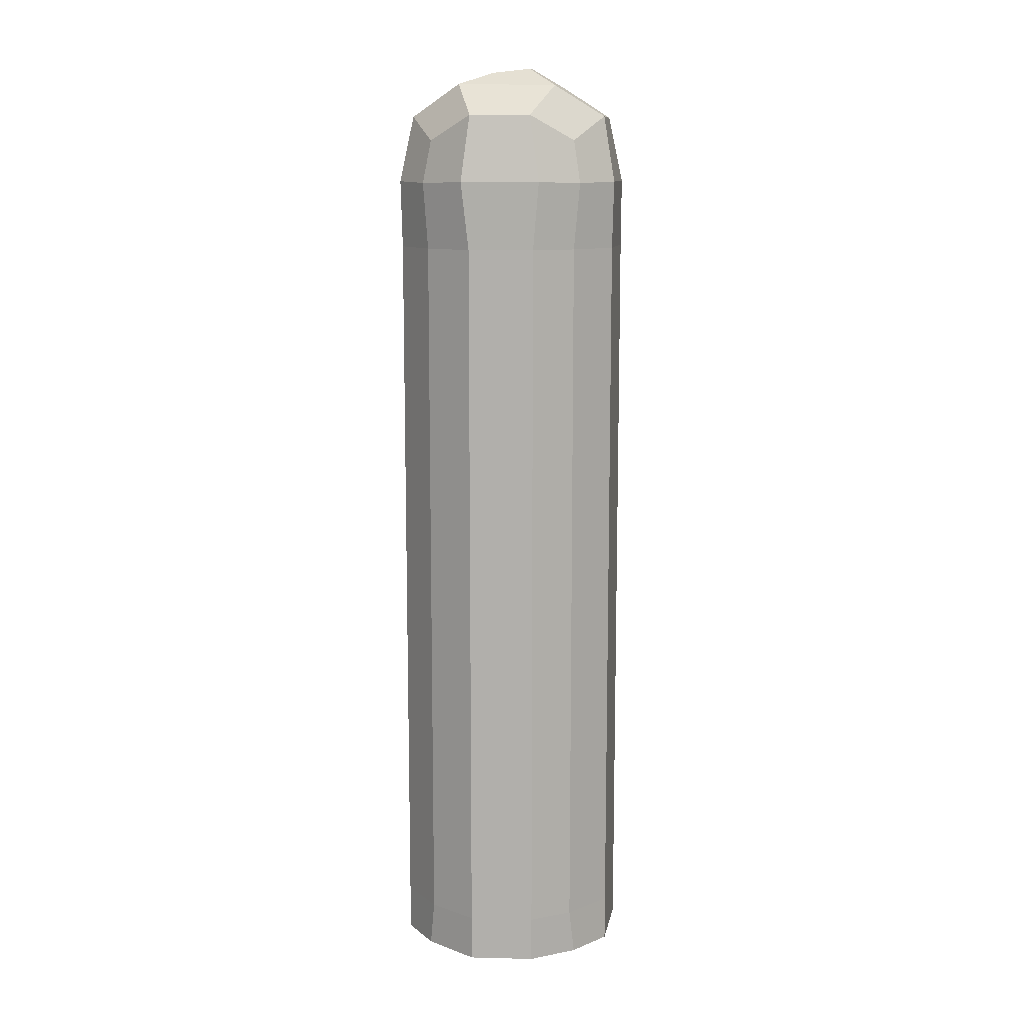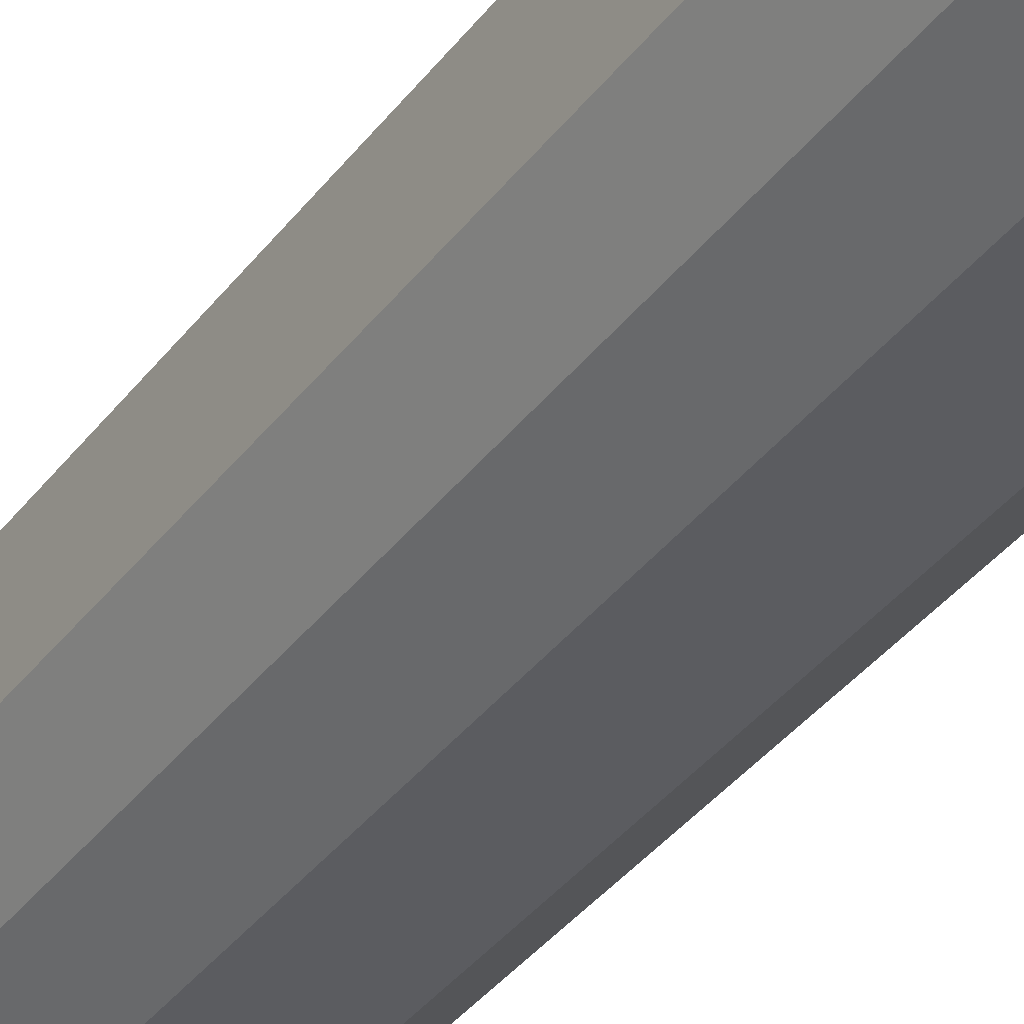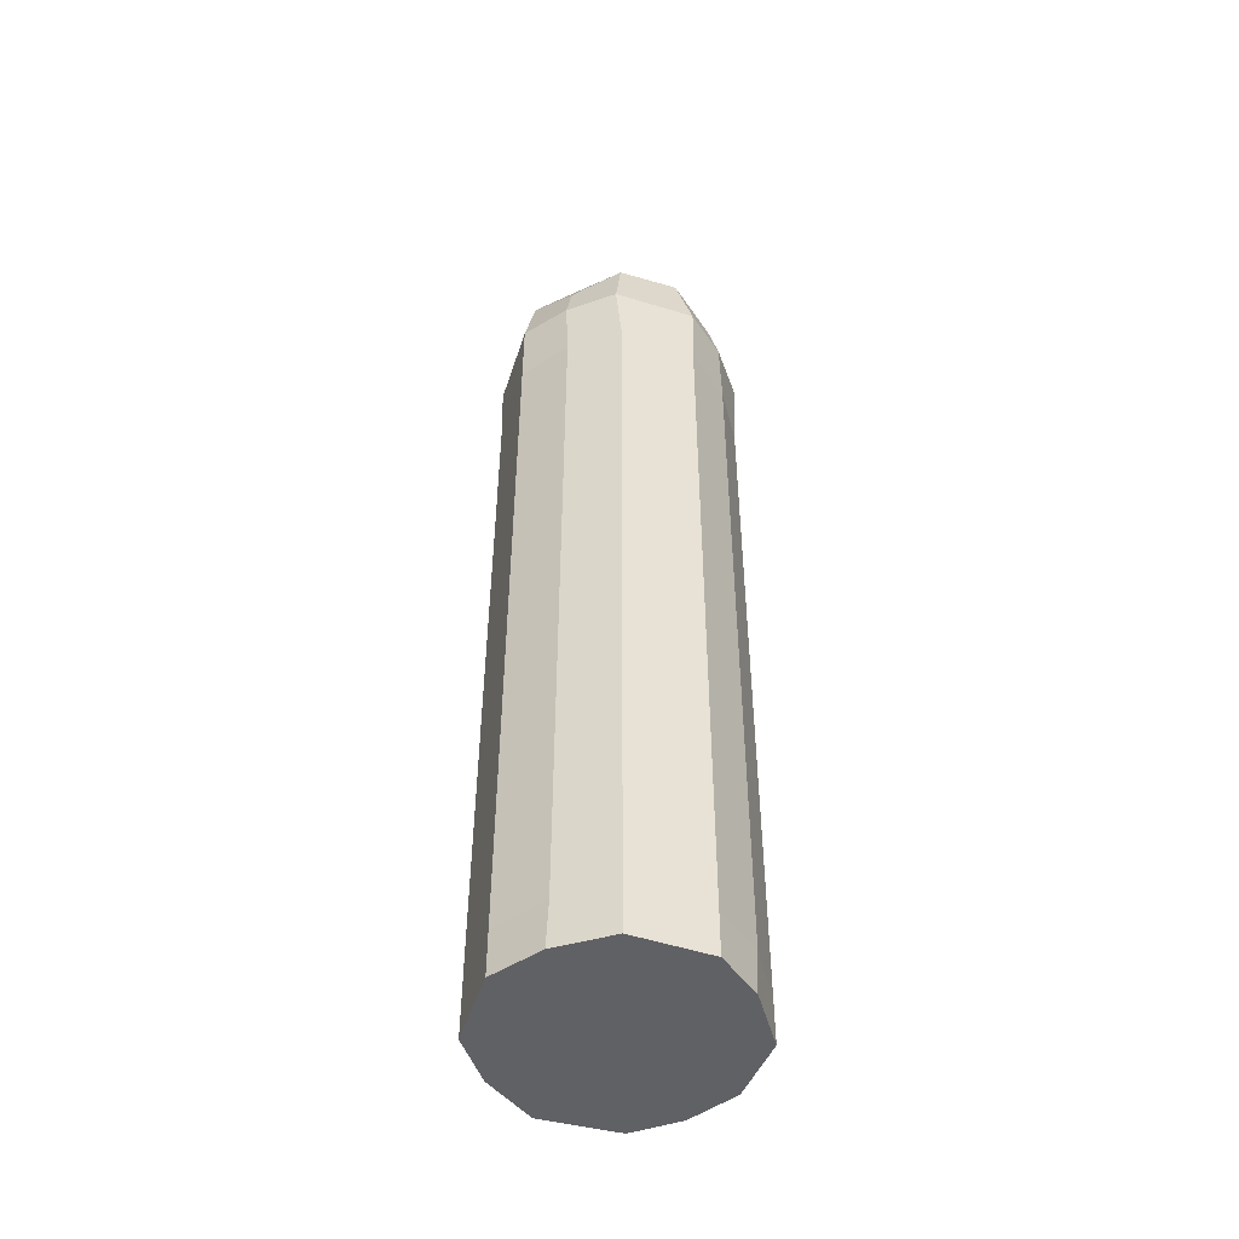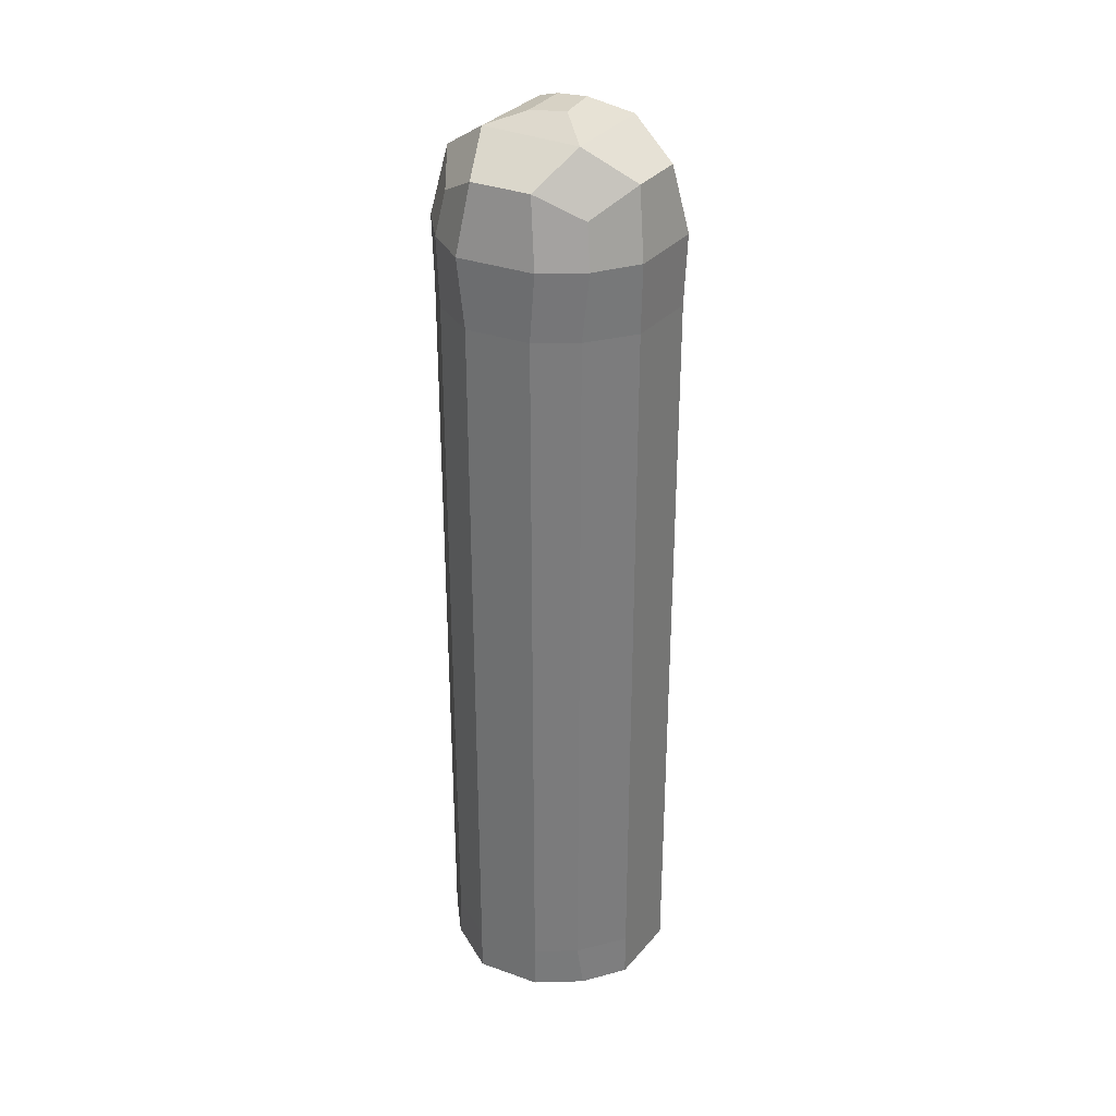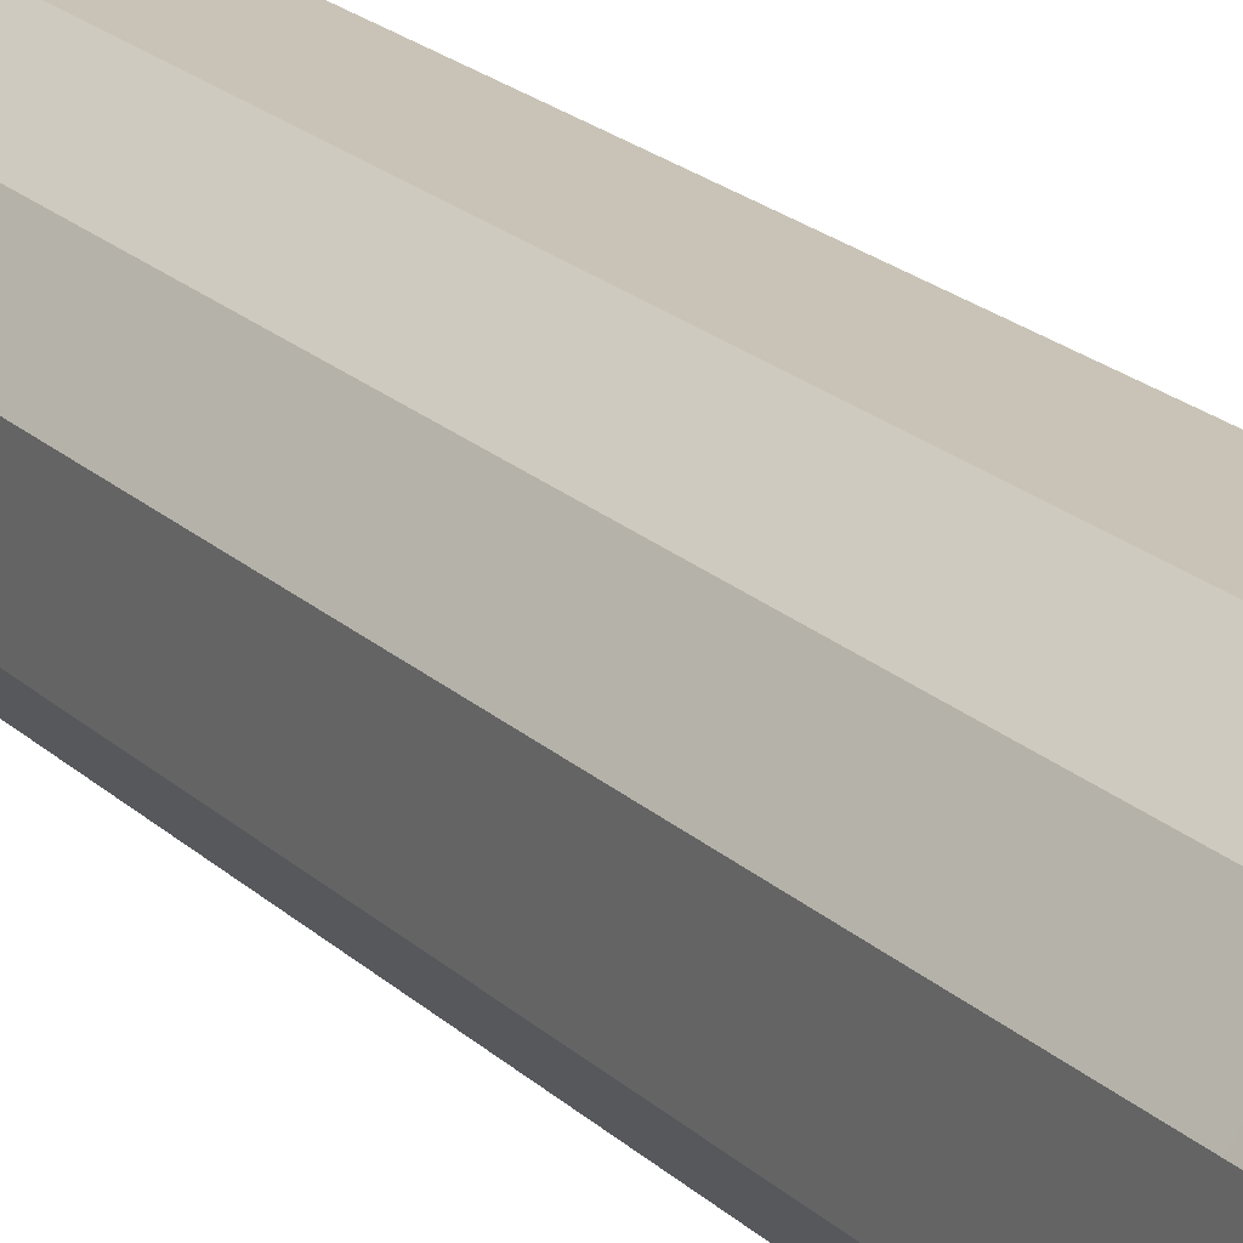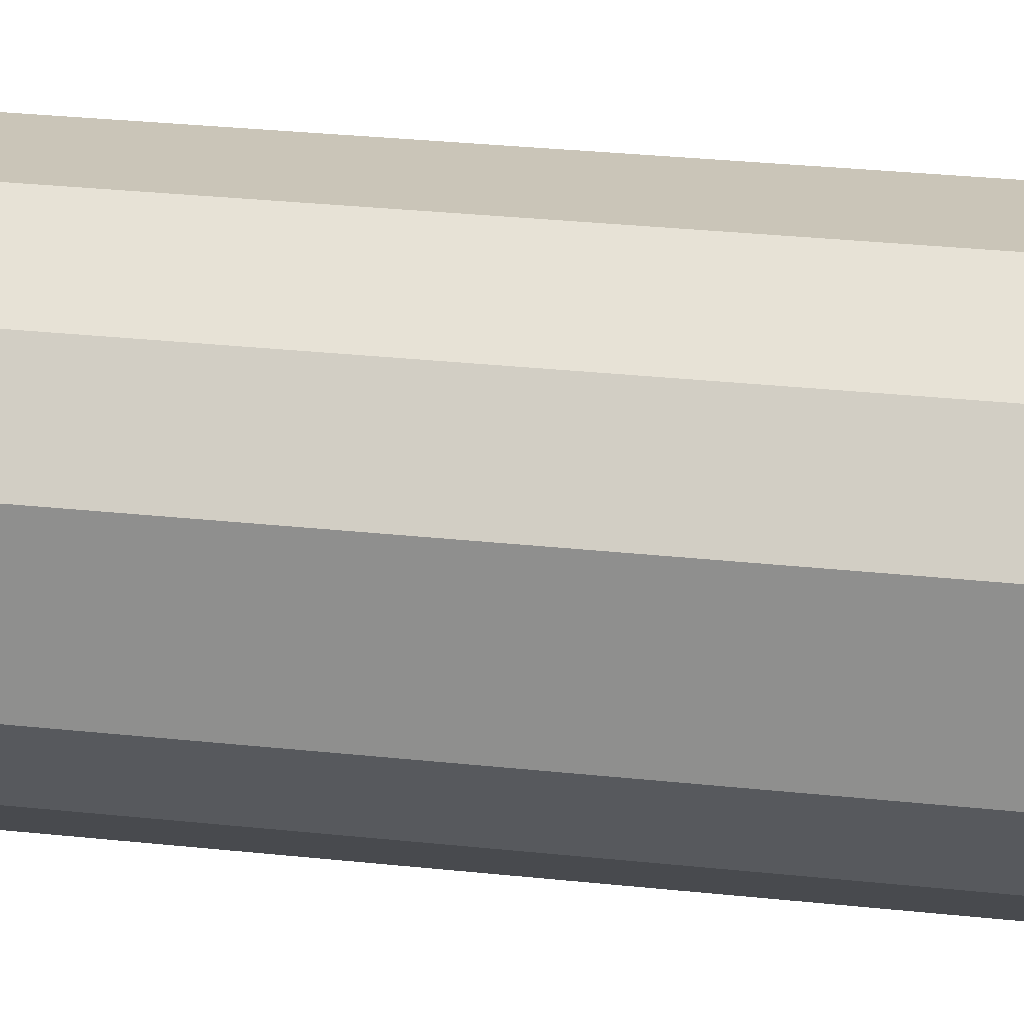
<metadata>
{"format":"obj","ext":"obj","renderer":"f3d","projection":"perspective","resolution":1024,"background":"white","views":[{"elev":11.2,"azim":98.0,"up":"+Y"},{"elev":-36.5,"azim":-31.9,"up":"+Z"},{"elev":-49.1,"azim":-17.8,"up":"+Y"},{"elev":31.6,"azim":121.2,"up":"+Y"},{"elev":20.3,"azim":-31.3,"up":"+Z"},{"elev":22.5,"azim":-78.5,"up":"+Z"}]}
</metadata>
<code>
o Glass_Long
v -6.411 -22.36 6.444
v -6.296 -18.7 6.555
v -8.971 -22.36 2.995
v -8.971 -18.7 2.995
v -2.631 -22.36 9.084
v -2.631 -18.7 9.084
v -2.602 -22.36 2.617
v -6.296 -13.47 6.555
v -6.296 -8.232 6.555
v -8.971 -13.47 2.995
v -8.971 -8.232 2.995
v -2.631 -13.47 9.084
v -2.631 -8.232 9.084
v -6.296 -2.999 6.555
v -6.296 2.235 6.555
v -8.971 -2.999 2.995
v -8.971 2.235 2.995
v -2.631 -2.999 9.084
v -2.631 2.235 9.084
v -6.296 7.468 6.555
v -6.296 12.7 6.555
v -8.971 7.468 2.995
v -8.971 12.7 2.995
v -2.631 7.468 9.084
v -2.631 12.7 9.084
v -6.296 17.94 6.555
v -6.296 23.17 6.555
v -8.971 17.94 2.995
v -8.971 23.17 2.995
v -2.631 17.94 9.084
v -2.631 23.17 9.084
v -6.296 28.4 6.555
v -6.296 33.64 6.555
v -8.971 28.4 2.995
v -8.971 33.64 2.995
v -2.631 28.4 9.084
v -2.631 33.64 9.084
v -6.296 38.87 6.555
v -6.47 44.17 6.49
v -8.971 38.87 2.995
v -9.029 44.27 3.265
v -2.631 38.87 9.084
v -3.12 44.27 9.085
v -5.884 47.59 5.898
v -8.01 49.55 2.373
v -2.374 49.55 8.01
v -3.983 52.07 3.983
v -2.029 53.21 1.306
v -8.971 -22.36 -2.995
v -8.971 -18.7 -2.995
v -6.411 -22.36 -6.444
v -6.296 -18.7 -6.555
v -2.602 -22.36 -2.617
v -2.631 -22.36 -9.084
v -2.631 -18.7 -9.084
v -8.971 -13.47 -2.995
v -8.971 -8.232 -2.995
v -6.296 -13.47 -6.555
v -6.296 -8.232 -6.555
v -2.631 -13.47 -9.084
v -2.631 -8.232 -9.084
v -8.971 -2.999 -2.995
v -8.971 2.235 -2.995
v -6.296 -2.999 -6.555
v -6.296 2.235 -6.555
v -2.631 -2.999 -9.084
v -2.631 2.235 -9.084
v -8.971 7.468 -2.995
v -8.971 12.7 -2.995
v -6.296 7.468 -6.555
v -6.296 12.7 -6.555
v -2.631 7.468 -9.084
v -2.631 12.7 -9.084
v -8.971 17.94 -2.995
v -8.971 23.17 -2.995
v -6.296 17.94 -6.555
v -6.296 23.17 -6.555
v -2.631 17.94 -9.084
v -2.631 23.17 -9.084
v -8.971 28.4 -2.995
v -8.971 33.64 -2.995
v -6.296 28.4 -6.555
v -6.296 33.64 -6.555
v -2.631 28.4 -9.084
v -2.631 33.64 -9.084
v -8.971 38.87 -2.995
v -9.029 44.27 -3.265
v -6.296 38.87 -6.555
v -6.47 44.17 -6.49
v -2.631 38.87 -9.084
v -3.121 44.27 -9.085
v -8.01 49.55 -2.373
v -5.884 47.59 -5.898
v -3.983 52.07 -3.983
v -1.467 53.6 -1.466
v -2.374 49.55 -8.009
v 3.354 -22.36 8.843
v 3.354 -18.7 8.843
v 2.631 -22.36 2.617
v 6.473 -22.36 6.399
v 6.803 -18.7 6.027
v 9.183 -22.36 2.263
v 9.183 -18.7 2.263
v 3.354 -13.47 8.843
v 3.354 -8.232 8.843
v 6.803 -13.47 6.027
v 6.803 -8.232 6.027
v 9.183 -13.47 2.263
v 9.183 -8.232 2.263
v 3.354 -2.999 8.843
v 3.354 2.235 8.843
v 6.803 -2.999 6.027
v 6.803 2.235 6.027
v 9.183 -2.999 2.263
v 9.183 2.235 2.263
v 3.354 7.468 8.843
v 3.354 12.7 8.843
v 6.803 7.468 6.027
v 6.803 12.7 6.027
v 9.183 7.468 2.263
v 9.183 12.7 2.263
v 3.354 17.94 8.843
v 3.354 23.17 8.843
v 6.803 17.94 6.027
v 6.803 23.17 6.027
v 9.183 17.94 2.263
v 9.183 23.17 2.263
v 3.354 28.4 8.843
v 3.354 33.64 8.843
v 6.803 28.4 6.027
v 6.803 33.64 6.027
v 9.183 28.4 2.263
v 9.183 33.64 2.263
v 3.354 38.87 8.843
v 3.41 44.27 8.975
v 6.803 38.87 6.027
v 6.502 44.17 6.468
v 9.183 38.87 2.263
v 9.215 44.27 2.883
v 2.373 49.55 8.009
v 4.038 52.14 3.871
v 1.979 53.12 1.279
v 5.901 47.58 5.887
v 8.044 49.56 2.328
v 2.631 -22.36 -2.617
v 3.353 -22.36 -8.843
v 3.353 -18.7 -8.843
v 8.764 -22.36 -2.926
v 8.764 -18.7 -2.926
v 6.473 -22.36 -6.399
v 6.803 -18.7 -6.027
v 3.353 -13.47 -8.843
v 3.353 -8.232 -8.843
v 8.764 -13.47 -2.926
v 8.764 -8.232 -2.926
v 6.803 -13.47 -6.027
v 6.803 -8.232 -6.027
v 3.353 -2.999 -8.843
v 3.353 2.235 -8.843
v 8.764 -2.999 -2.926
v 8.764 2.235 -2.926
v 6.803 -2.999 -6.027
v 6.803 2.235 -6.027
v 3.353 7.468 -8.843
v 3.353 12.7 -8.843
v 8.764 7.468 -2.926
v 8.764 12.7 -2.926
v 6.803 7.468 -6.027
v 6.803 12.7 -6.027
v 3.353 17.94 -8.843
v 3.353 23.17 -8.843
v 8.764 17.94 -2.926
v 8.764 23.17 -2.926
v 6.803 17.94 -6.027
v 6.803 23.17 -6.027
v 3.353 28.4 -8.843
v 3.353 33.64 -8.843
v 8.764 28.4 -2.926
v 8.764 33.64 -2.926
v 6.803 28.4 -6.027
v 6.803 33.64 -6.027
v 3.353 38.87 -8.843
v 3.41 44.27 -8.975
v 8.764 38.87 -2.926
v 8.837 44.28 -3.394
v 6.803 38.87 -6.027
v 6.502 44.17 -6.468
v 3.934 52.01 -4.082
v 1.701 53.44 -1.733
v 2.373 49.55 -8.009
v 7.859 49.56 -2.532
v 5.901 47.58 -5.887
f 1 2 4 3
f 1 5 6 2
f 1 3 7 5
f 8 9 11 10
f 8 12 13 9
f 2 8 10 4
f 2 6 12 8
f 14 15 17 16
f 14 18 19 15
f 20 21 23 22
f 20 24 25 21
f 15 20 22 17
f 15 19 24 20
f 9 14 16 11
f 9 13 18 14
f 26 27 29 28
f 26 30 31 27
f 32 33 35 34
f 32 36 37 33
f 27 32 34 29
f 27 31 36 32
f 38 39 41 40
f 38 42 43 39
f 46 47 45 44
f 39 44 45 41
f 39 43 46 44
f 33 38 40 35
f 33 37 42 38
f 49 50 52 51
f 52 55 54 51
f 49 51 54 53
f 56 57 59 58
f 59 61 60 58
f 50 56 58 52
f 58 60 55 52
f 62 63 65 64
f 65 67 66 64
f 68 69 71 70
f 71 73 72 70
f 63 68 70 65
f 70 72 67 65
f 57 62 64 59
f 64 66 61 59
f 74 75 77 76
f 77 79 78 76
f 80 81 83 82
f 83 85 84 82
f 75 80 82 77
f 82 84 79 77
f 86 87 89 88
f 89 91 90 88
f 94 96 93 92
f 87 92 93 89
f 93 96 91 89
f 81 86 88 83
f 88 90 85 83
f 102 103 101 100
f 97 100 101 98
f 97 99 102 100
f 108 109 107 106
f 104 106 107 105
f 103 108 106 101
f 98 101 106 104
f 114 115 113 112
f 110 112 113 111
f 120 121 119 118
f 116 118 119 117
f 115 120 118 113
f 111 113 118 116
f 109 114 112 107
f 105 107 112 110
f 126 127 125 124
f 122 124 125 123
f 132 133 131 130
f 128 130 131 129
f 127 132 130 125
f 123 125 130 128
f 138 139 137 136
f 134 136 137 135
f 143 144 141 140
f 139 144 143 137
f 135 137 143 140
f 133 138 136 131
f 129 131 136 134
f 150 151 149 148
f 147 151 150 146
f 145 146 150 148
f 156 157 155 154
f 153 157 156 152
f 151 156 154 149
f 152 156 151 147
f 162 163 161 160
f 159 163 162 158
f 168 169 167 166
f 165 169 168 164
f 163 168 166 161
f 164 168 163 159
f 157 162 160 155
f 158 162 157 153
f 174 175 173 172
f 171 175 174 170
f 180 181 179 178
f 177 181 180 176
f 175 180 178 173
f 176 180 175 171
f 186 187 185 184
f 183 187 186 182
f 191 192 190 188
f 187 192 191 185
f 190 192 187 183
f 181 186 184 179
f 182 186 181 177
f 5 97 98 6
f 5 7 99 97
f 12 104 105 13
f 6 98 104 12
f 18 110 111 19
f 24 116 117 25
f 19 111 116 24
f 13 105 110 18
f 30 122 123 31
f 36 128 129 37
f 31 123 128 36
f 42 134 135 43
f 47 141 142 48
f 140 141 47 46
f 43 135 140 46
f 37 129 134 42
f 55 147 146 54
f 53 54 146 145
f 61 153 152 60
f 60 152 147 55
f 67 159 158 66
f 73 165 164 72
f 72 164 159 67
f 66 158 153 61
f 79 171 170 78
f 85 177 176 84
f 84 176 171 79
f 91 183 182 90
f 95 189 188 94
f 188 190 96 94
f 96 190 183 91
f 90 182 177 85
f 3 4 50 49
f 3 49 53 7
f 10 11 57 56
f 4 10 56 50
f 16 17 63 62
f 22 23 69 68
f 17 22 68 63
f 11 16 62 57
f 148 149 103 102
f 99 145 148 102
f 154 155 109 108
f 149 154 108 103
f 160 161 115 114
f 166 167 121 120
f 161 166 120 115
f 155 160 114 109
f 28 29 75 74
f 34 35 81 80
f 29 34 80 75
f 40 41 87 86
f 47 48 95 94
f 47 94 92 45
f 41 45 92 87
f 35 40 86 81
f 172 173 127 126
f 178 179 133 132
f 173 178 132 127
f 184 185 139 138
f 188 189 142 141
f 144 191 188 141
f 185 191 144 139
f 179 184 138 133
f 21 26 28 23
f 21 25 30 26
f 69 74 76 71
f 76 78 73 71
f 121 126 124 119
f 117 119 124 122
f 169 174 172 167
f 170 174 169 165
f 23 28 74 69
f 167 172 126 121
f 25 117 122 30
f 78 170 165 73
f 7 53 145 99
f 142 189 95 48

</code>
